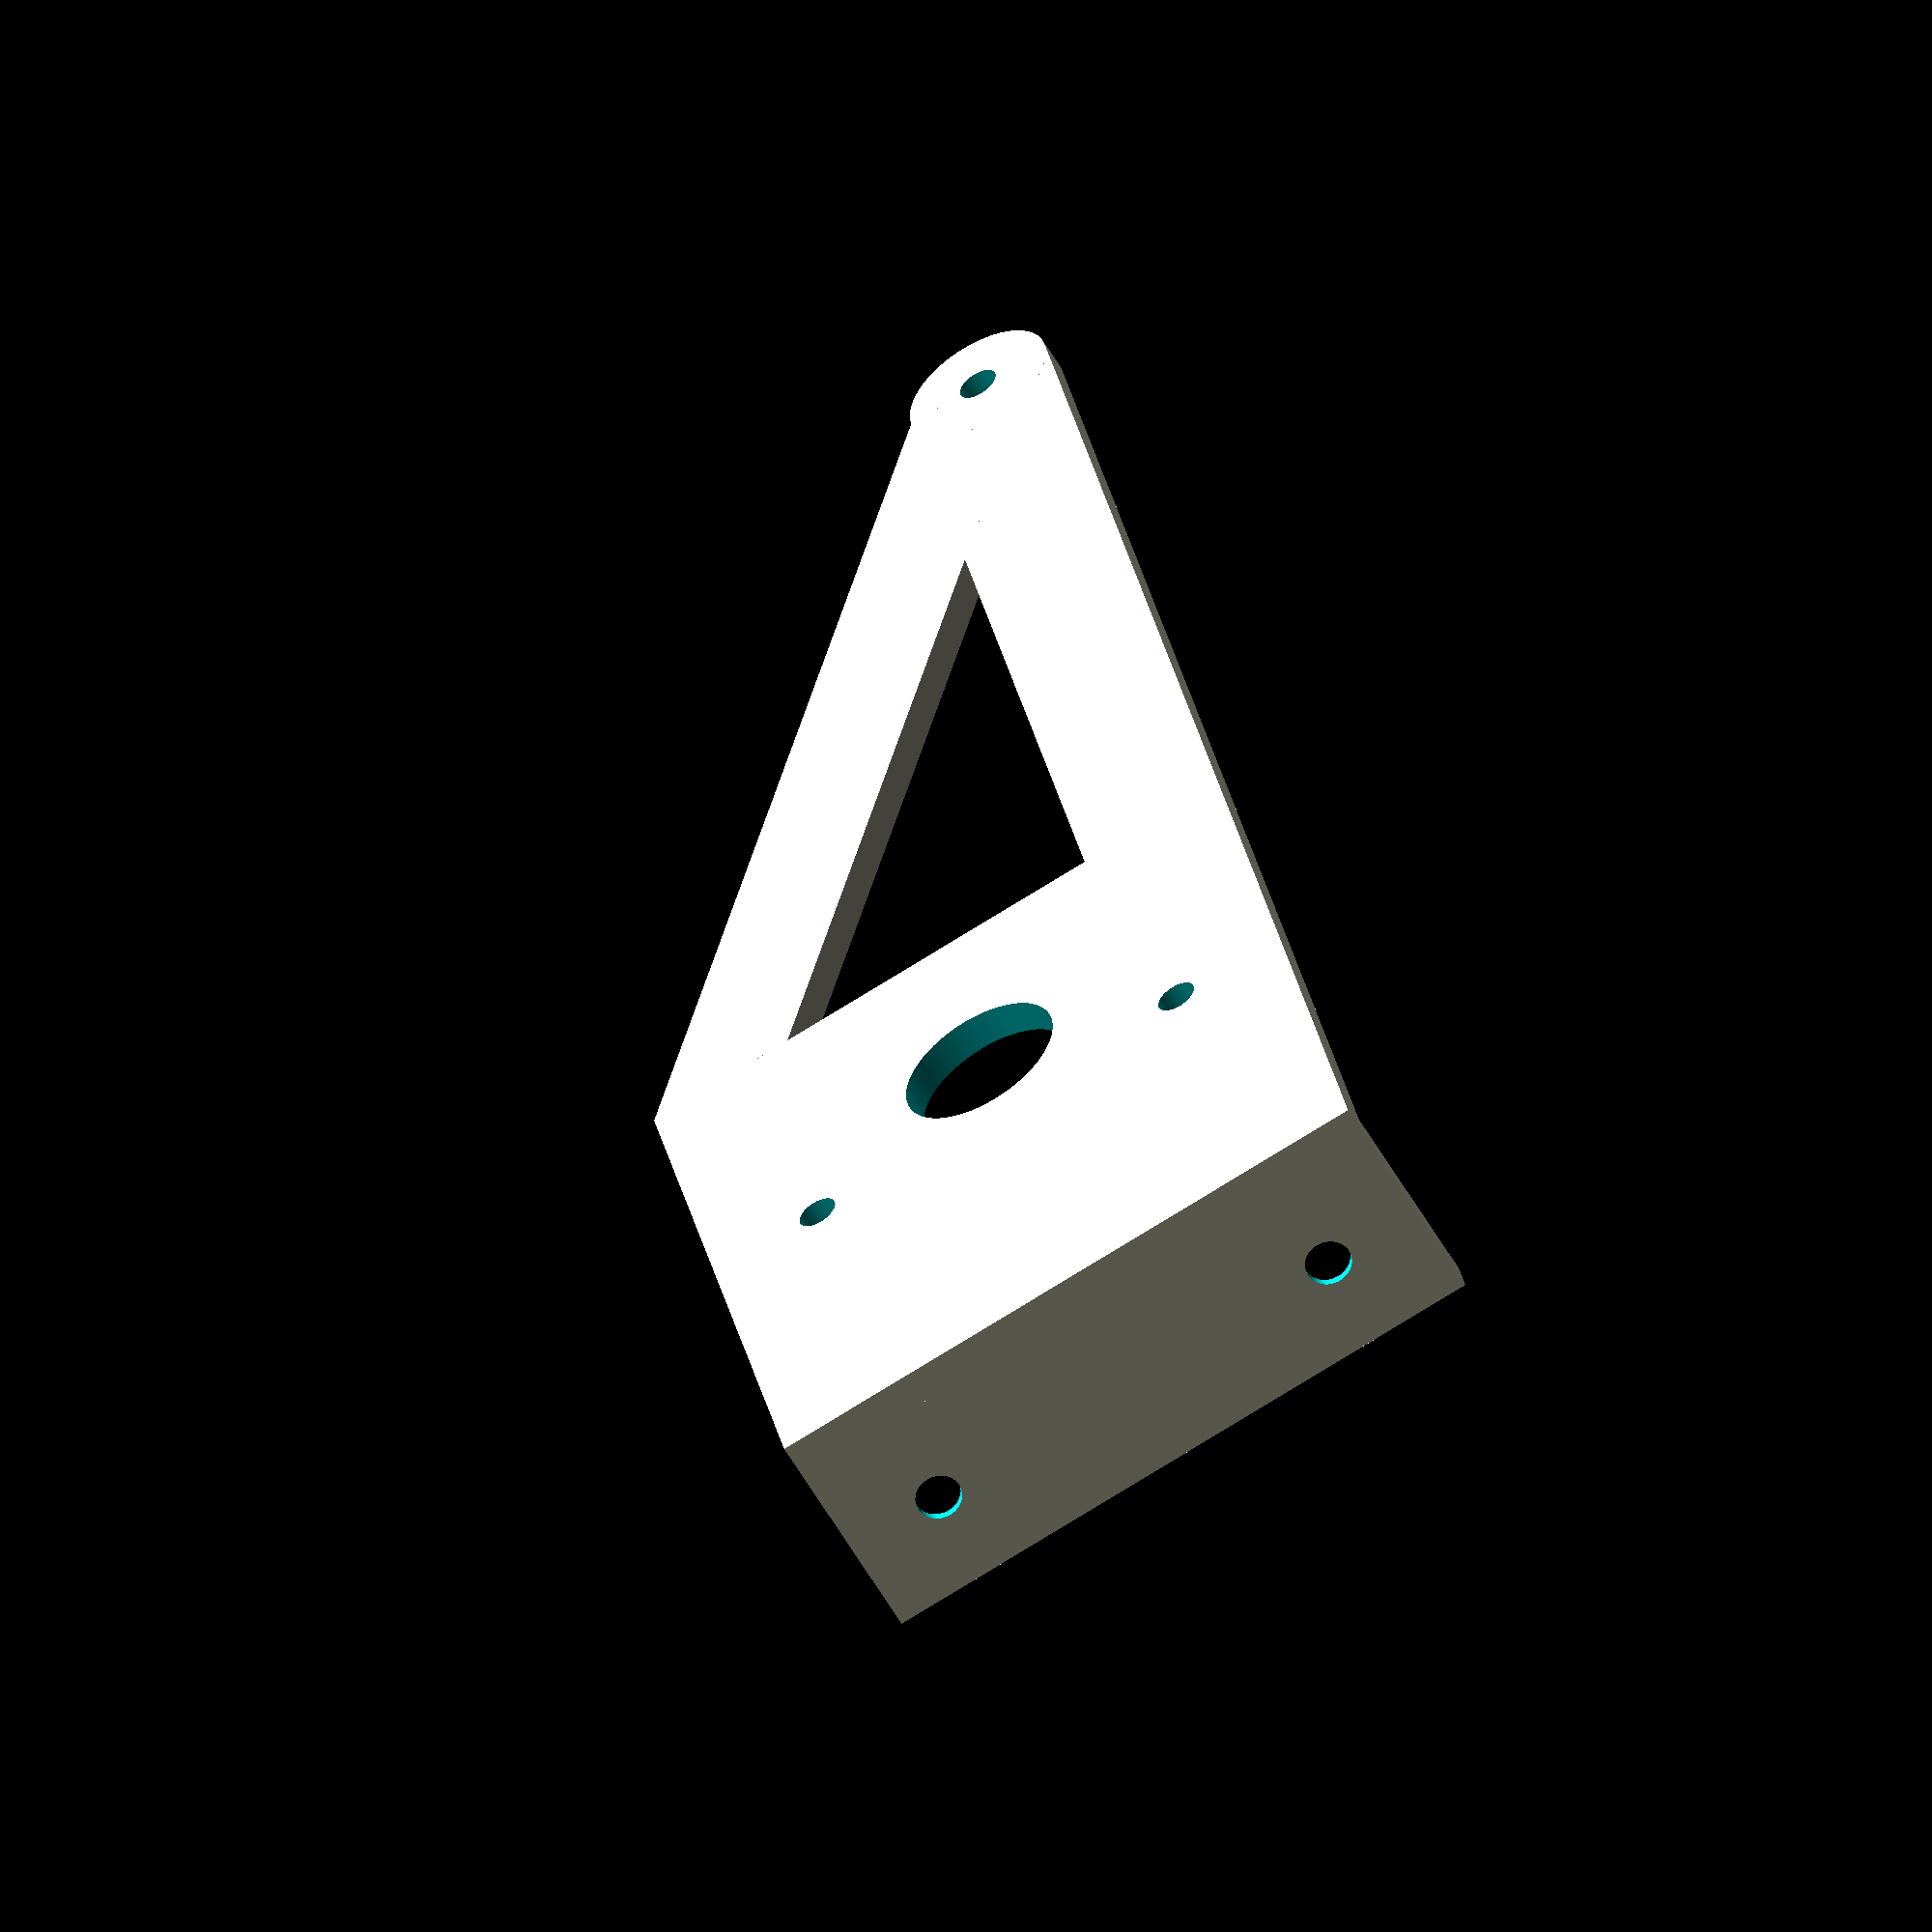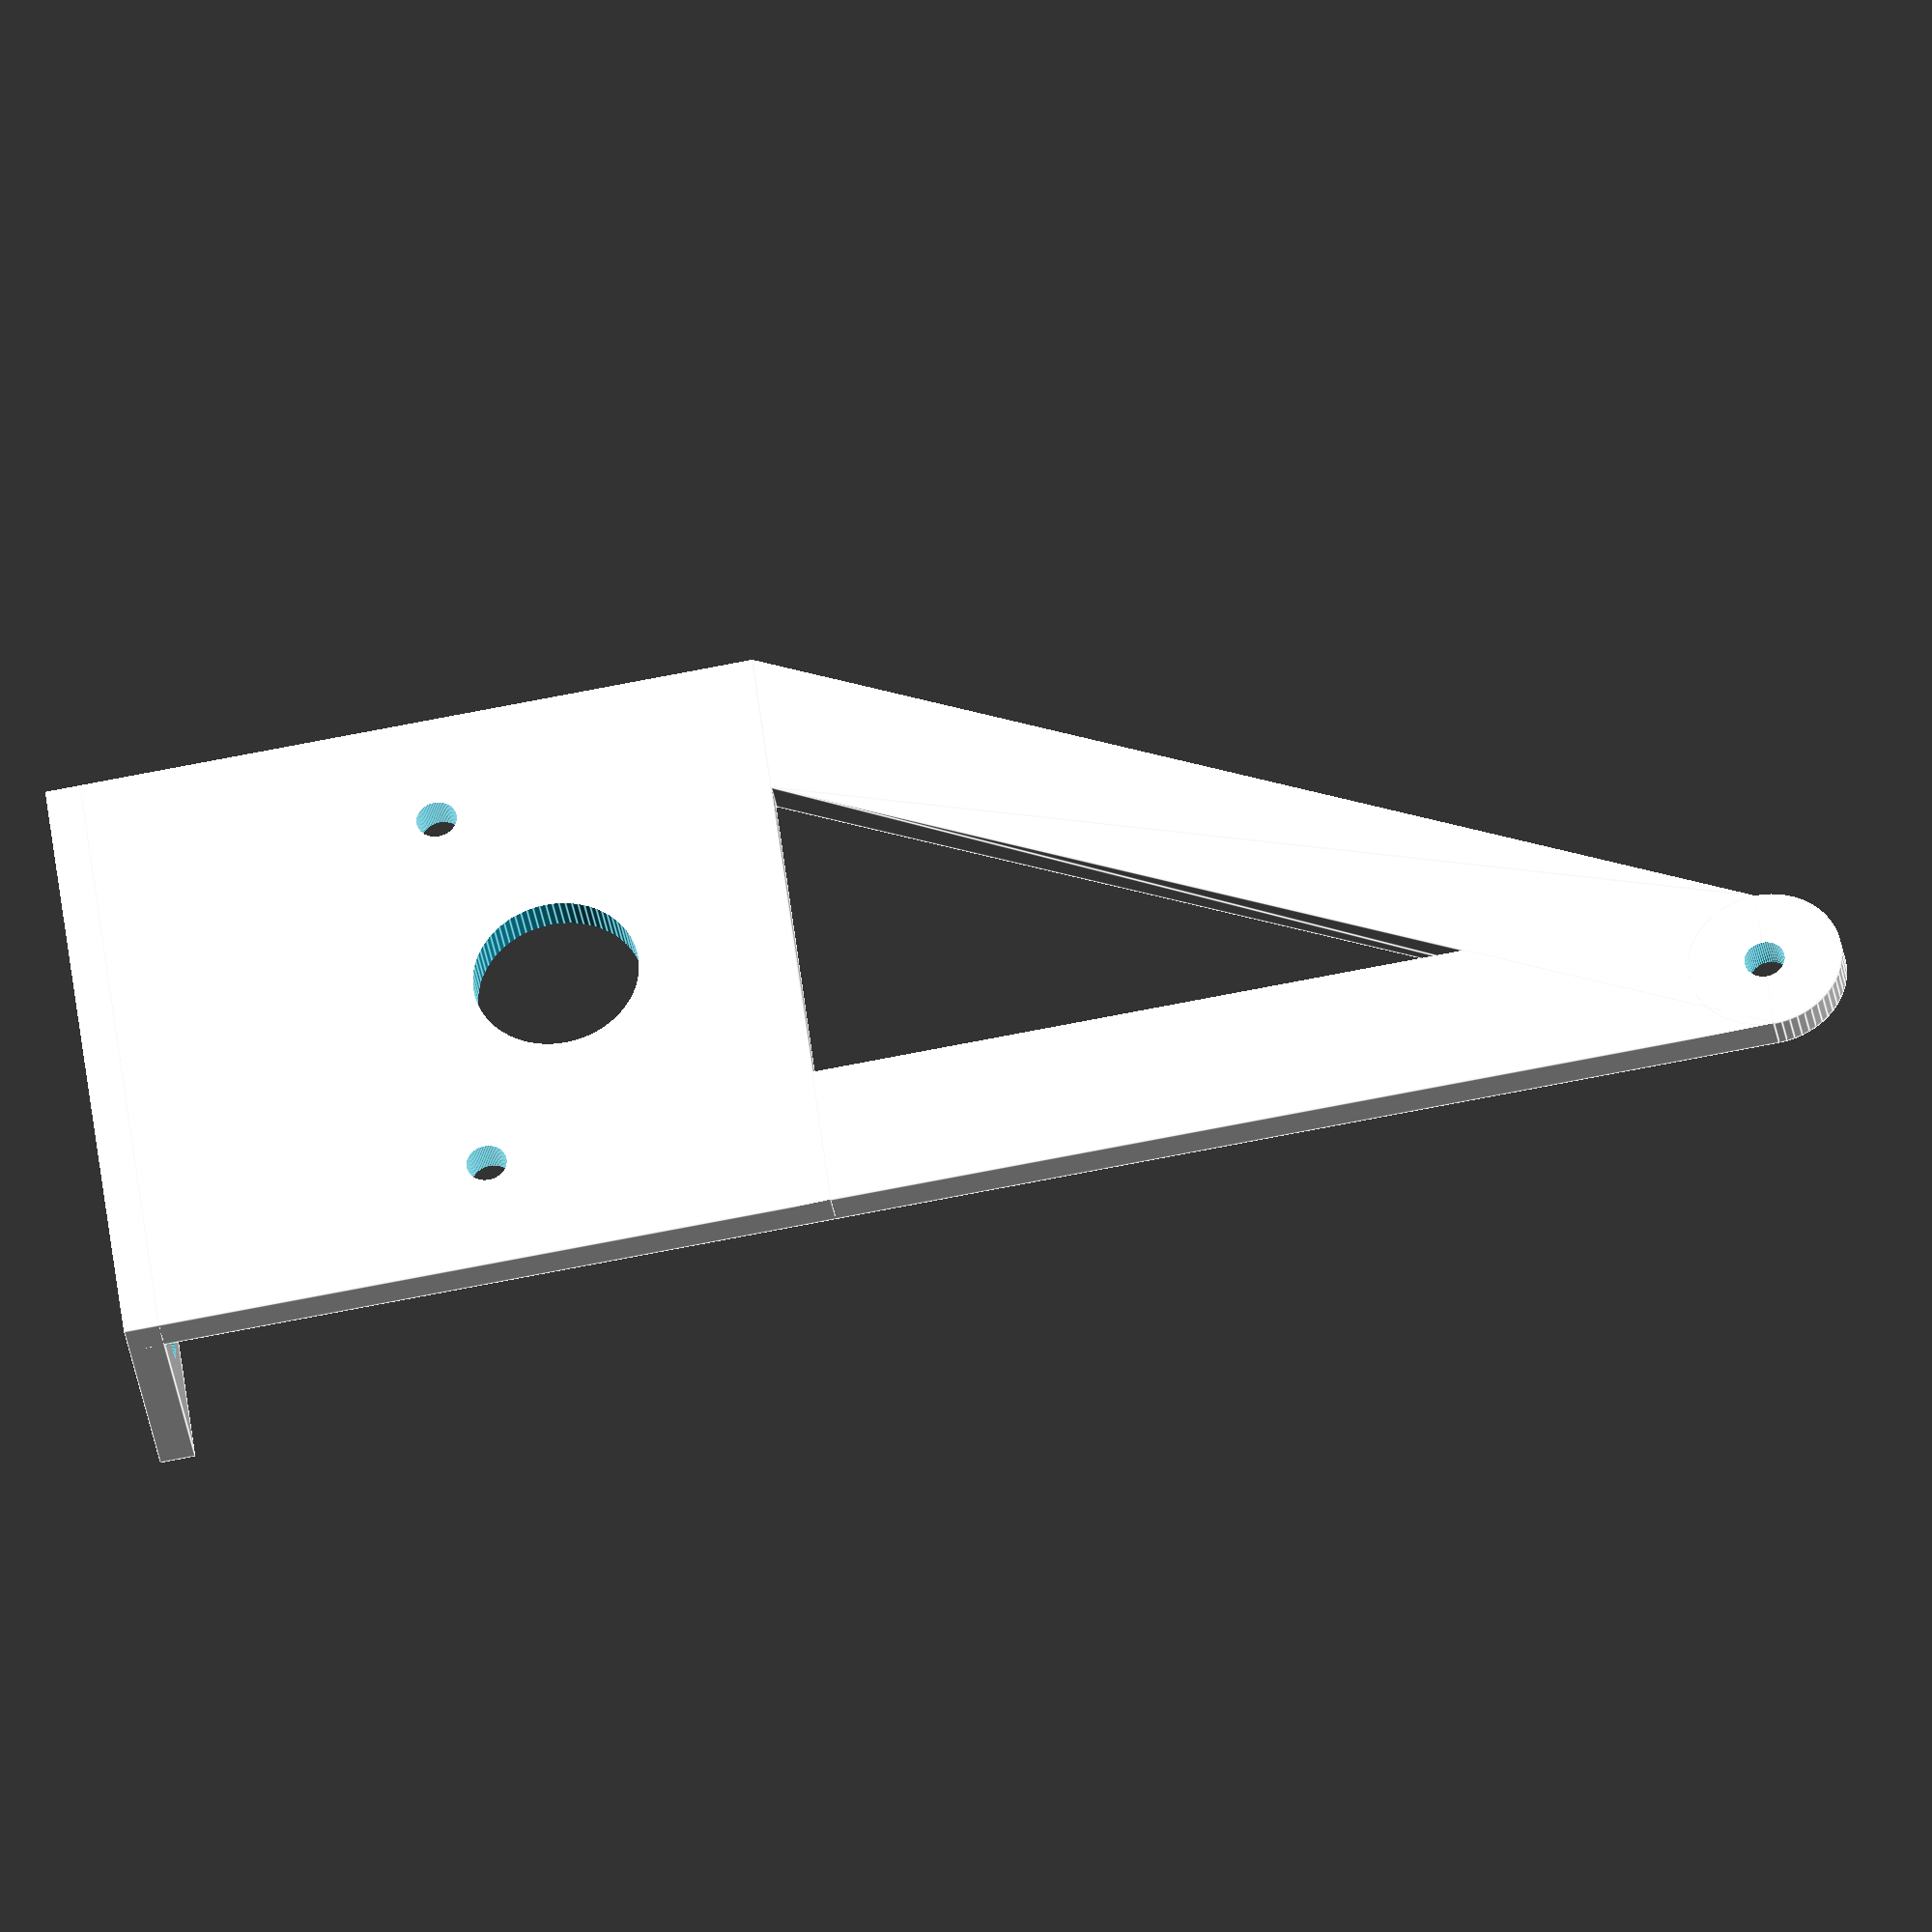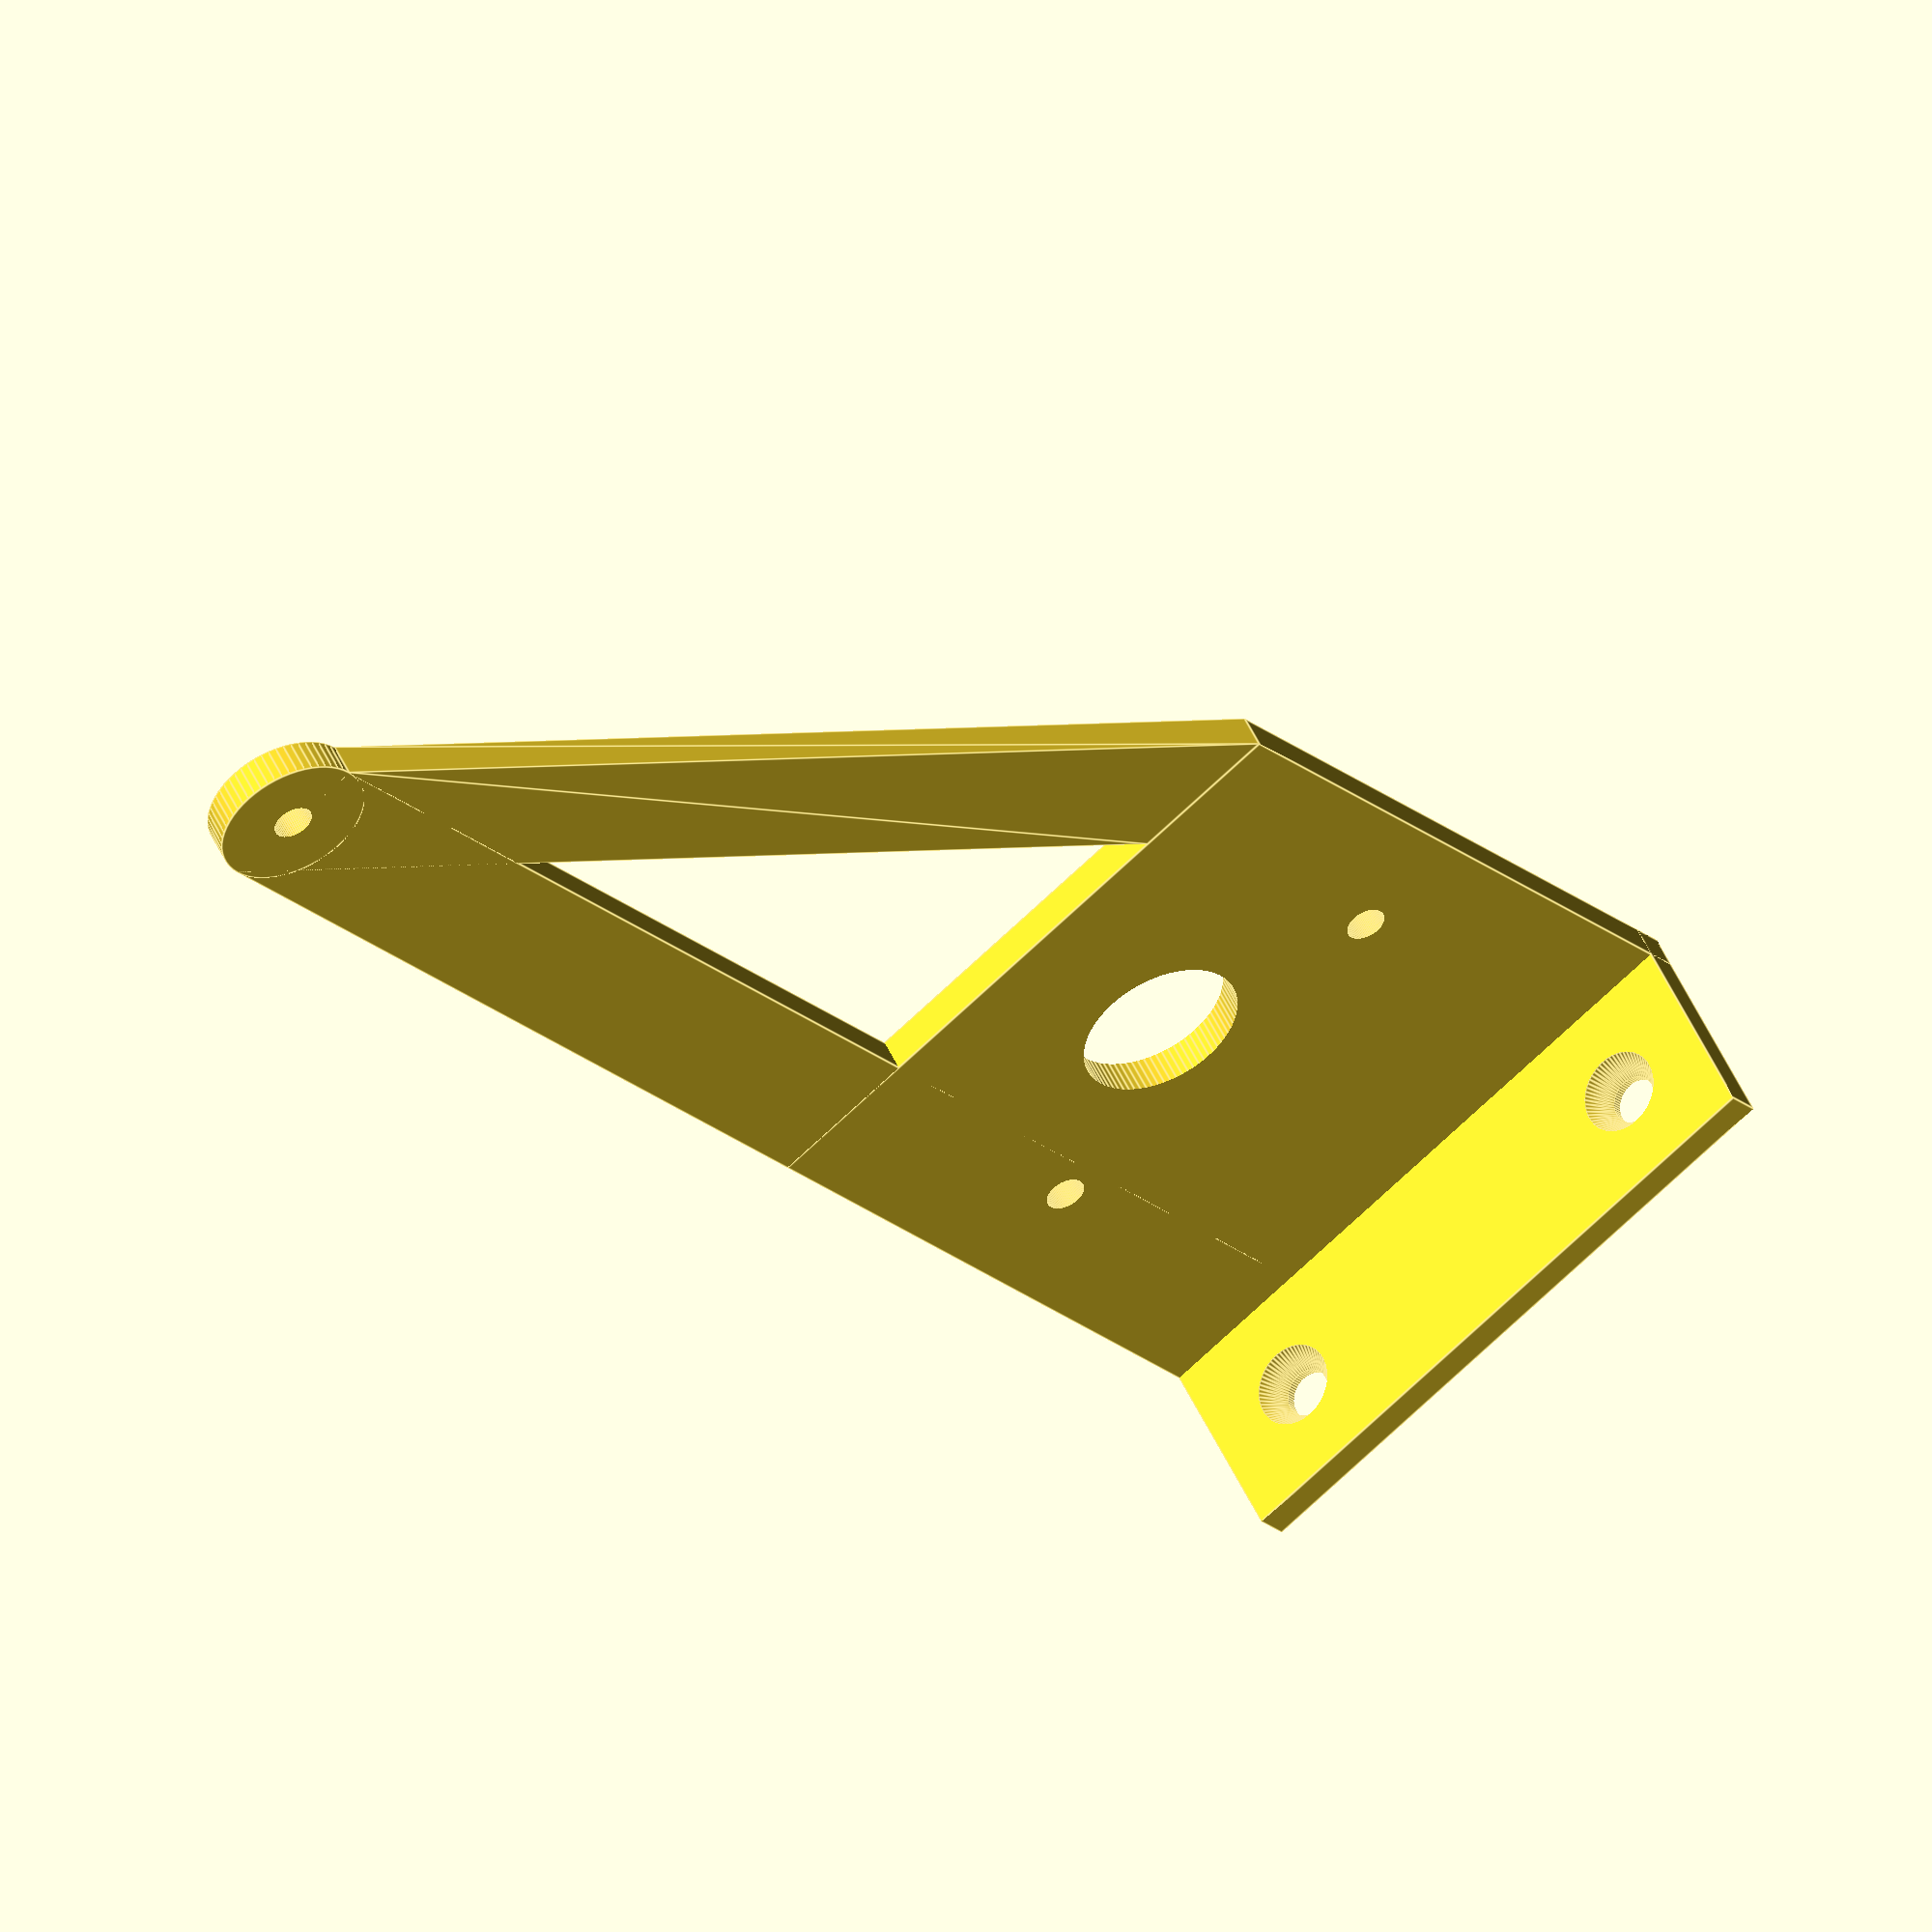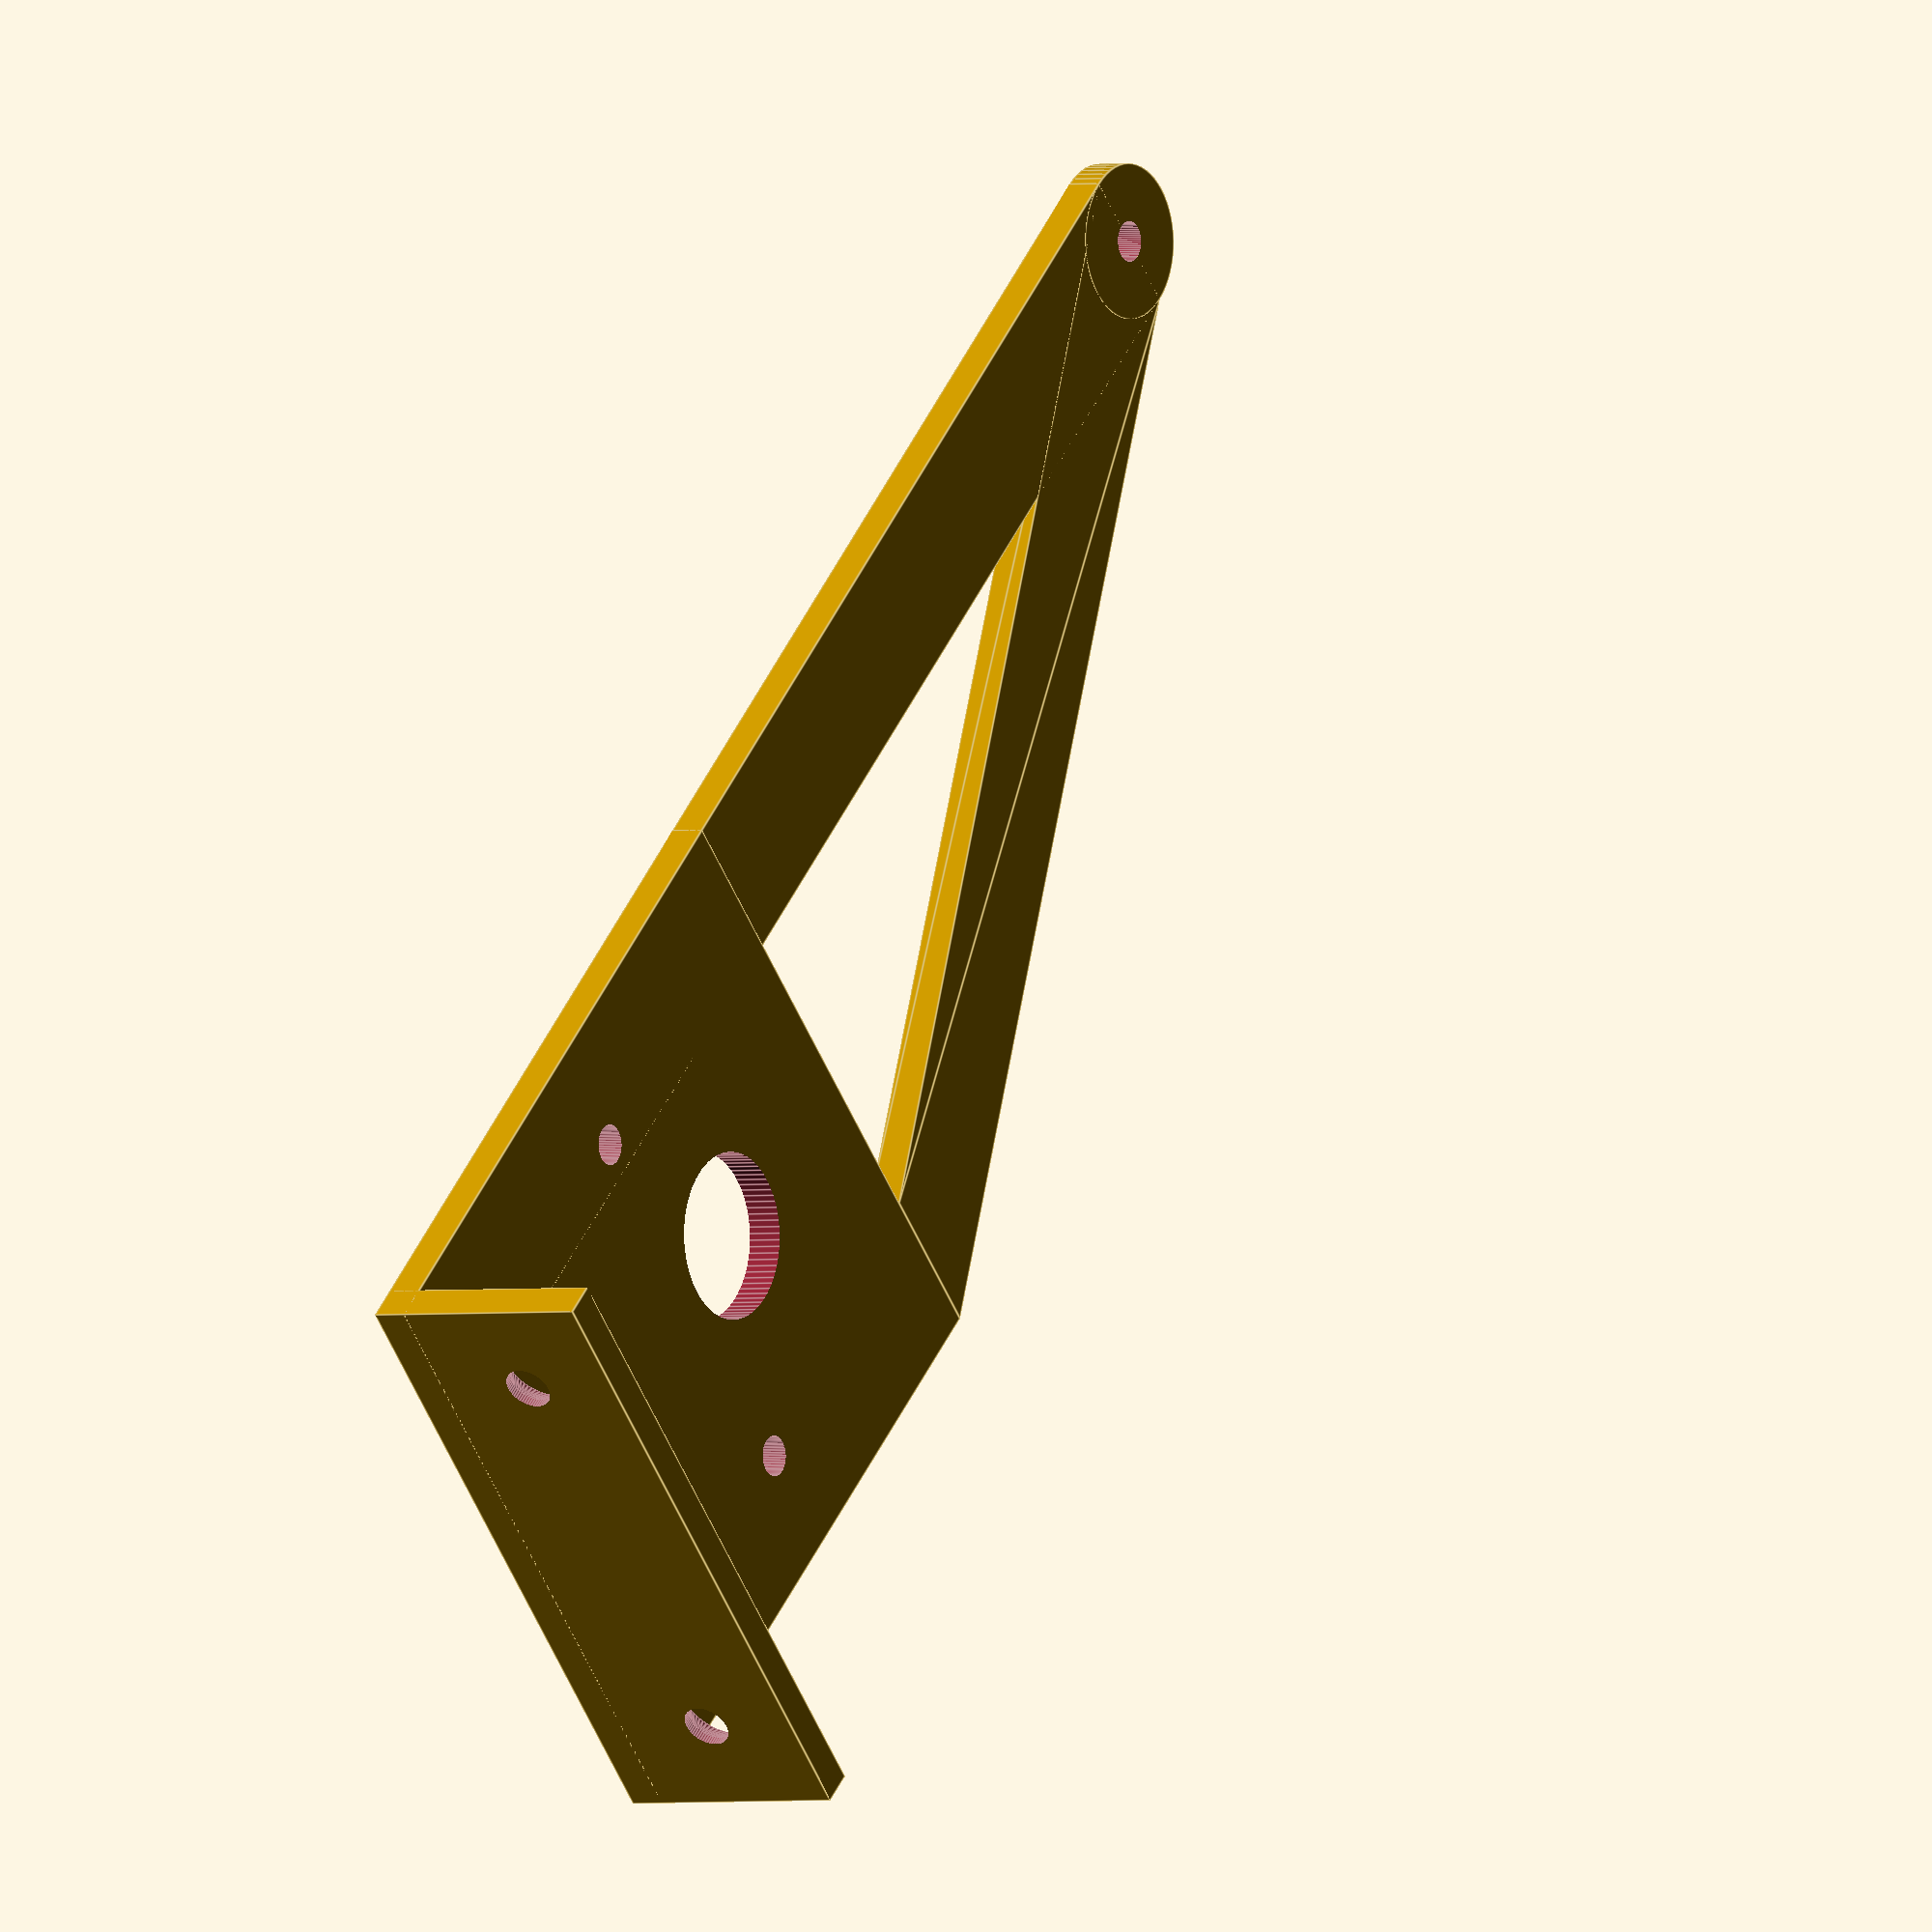
<openscad>
/**
 * Support
 * Model parameters
 */

SupportMotor1();

module SupportMotor1() {

    support_height = 140;
    support_width = 55;
    support_motor_support_height = 60;
    support_thickness = 3;
    bars_width = 13;
    horizontal_support_width = 20;
    support_throw_diameter = 3.4;
    horizontal_support_throw_diameter = 4;

    difference() {
        support(support_height, support_width, support_motor_support_height, support_thickness, bars_width, horizontal_support_width, fn=60);
        translate([0,45,32])
        byj_motor_throws();

        support_throws(support_height, support_throw_diameter);
        support_horizontal_throws(horizontal_support_width, horizontal_support_throw_diameter);
    }


    module support(support_height = 140, support_width = 54, support_motor_support_height = 60, support_thickness = 3, bars_width = 13, horizontal_support_width = 30, fn = 20) {

        union() {
            translate([0,0,0])
            cube([support_thickness, bars_width, support_height]);

            translate([0,0,0])
            cube([support_thickness, support_width, support_motor_support_height]);

            translate([0,0,0])
            cube([horizontal_support_width, support_width, support_thickness]);

            translate([0, 0, support_height])
            rotate([0,90,0])
            linear_extrude(height = support_thickness, center = false, convexity = 10, twist = 0)
            polygon([
                [0, 0],
                [0, bars_width],
                [support_height - support_motor_support_height, support_width],
                [support_height - support_motor_support_height, support_width - bars_width]
            ]);

            translate([0, bars_width / 2, support_height])
            rotate([0,90,0])
            cylinder(h=support_thickness, d=bars_width, center=false, $fn=fn);

        }

    }


    module support_throws(support_height = 140, support_throw_diameter = 3, fn = 60) {
        translate([0, bars_width / 2, support_height])
        rotate([0,90,0])
        cylinder(h=10, d=support_throw_diameter, center=true, $fn=fn);
    }


    module support_horizontal_throws(horizontal_support_width = 20, horizontal_support_throw_diameter = 4, support_thickness = 3, horizontal_support_thickness = 3, fn = 60) {

        epsilon = 0.01;
        horizontal_support_throw_radius = horizontal_support_throw_diameter / 2;

        cone_throw_heigh = horizontal_support_throw_radius * 1.1;
        cone_throw_r2 = horizontal_support_throw_radius * 1.75;

        union(){
            translate([support_thickness + (horizontal_support_width - support_thickness) / 2,  (horizontal_support_width - support_thickness) / 2, 0]) {
                cylinder(h=10, d=horizontal_support_throw_diameter, center=true, $fn=fn);

                // cylinder(h = 2.2, r1 = 2, r2 = 3.5, center = true, $fn=fn); // Example
                translate([0,0, horizontal_support_thickness - cone_throw_heigh + epsilon])
                cylinder(h = cone_throw_heigh, r1 = horizontal_support_throw_radius, r2 = cone_throw_r2, center = false, $fn=fn);
            }

            translate([support_thickness + (horizontal_support_width - support_thickness) / 2, support_width - ((horizontal_support_width - support_thickness) / 2), 0]){
                cylinder(h=10, d=horizontal_support_throw_diameter, center=true, $fn=fn);

                translate([0,0, horizontal_support_thickness - cone_throw_heigh + epsilon])
                cylinder(h = cone_throw_heigh, r1 = horizontal_support_throw_radius, r2 = cone_throw_r2, center = false, $fn=fn);
            }
        }
    }


    module byj_motor_throws(fn = 80) {
        union() {
            translate([0,-17.5,8])
            rotate([0,90,0])
            cylinder(h=20, d=14, center=true, $fn=fn);

            translate([0,0,0])
            rotate([0,90,0])
            cylinder(h=20, d=3.4, center=true, $fn=fn);

            translate([0,-35,0])
            rotate([0,90,0])
            cylinder(h=20, d=3.4, center=true, $fn=fn);
        }
    }


    module byj_axis_throw(d=3, fn = 80) {
        translate([0,-17.5,8])
        rotate([0,90,0])
        cylinder(h=20, d=3.6, center=true, $fn=fn);
    }
}

</openscad>
<views>
elev=152.4 azim=299.8 roll=10.4 proj=o view=wireframe
elev=72.3 azim=321.8 roll=281.1 proj=o view=edges
elev=202.0 azim=240.6 roll=145.1 proj=o view=edges
elev=312.4 azim=205.4 roll=204.4 proj=o view=edges
</views>
